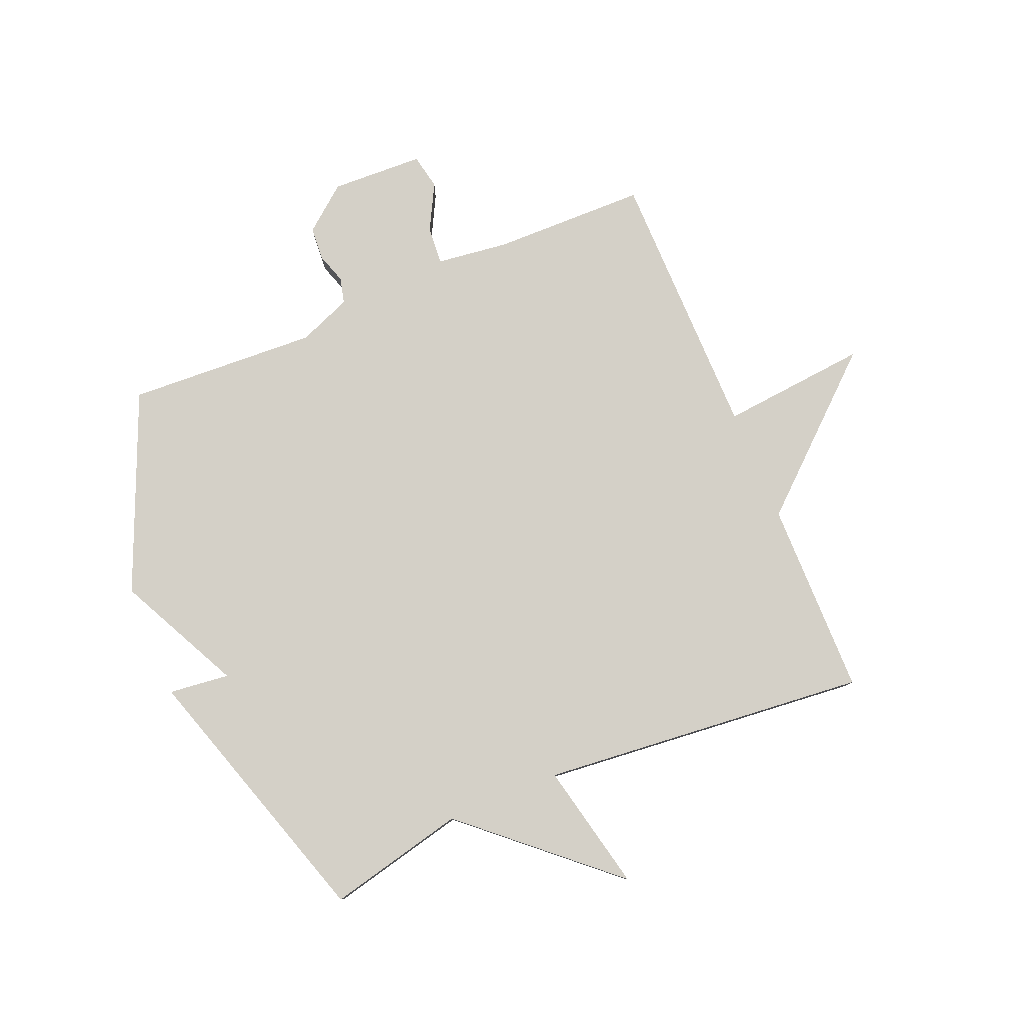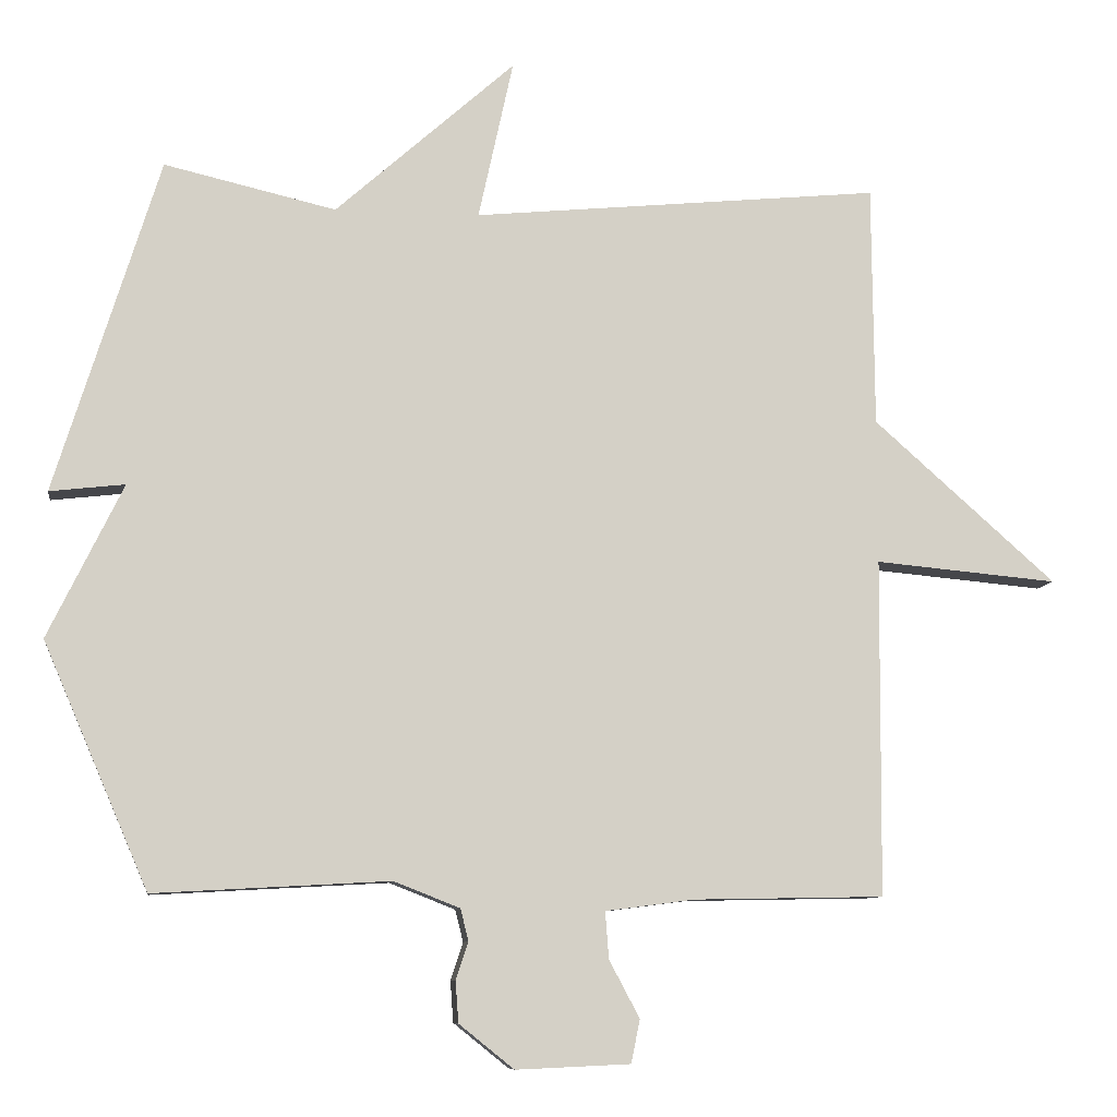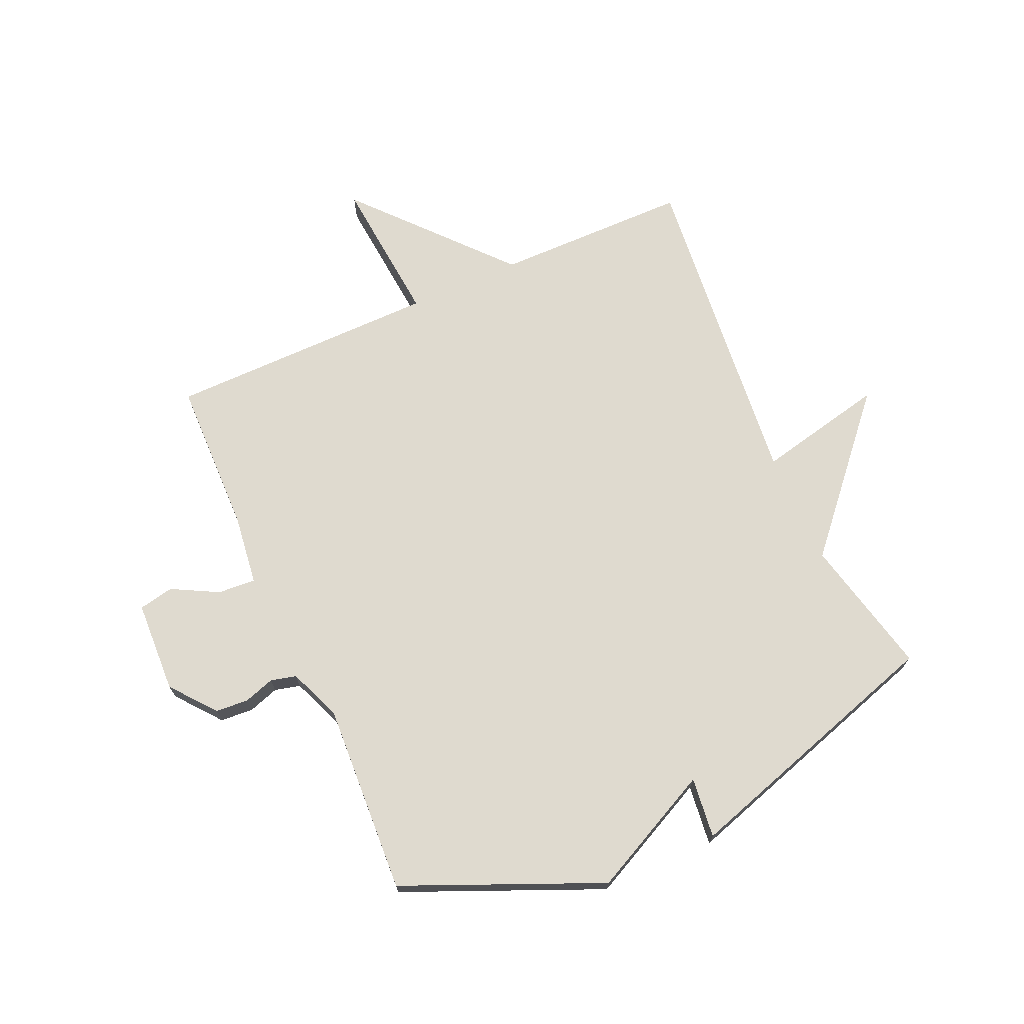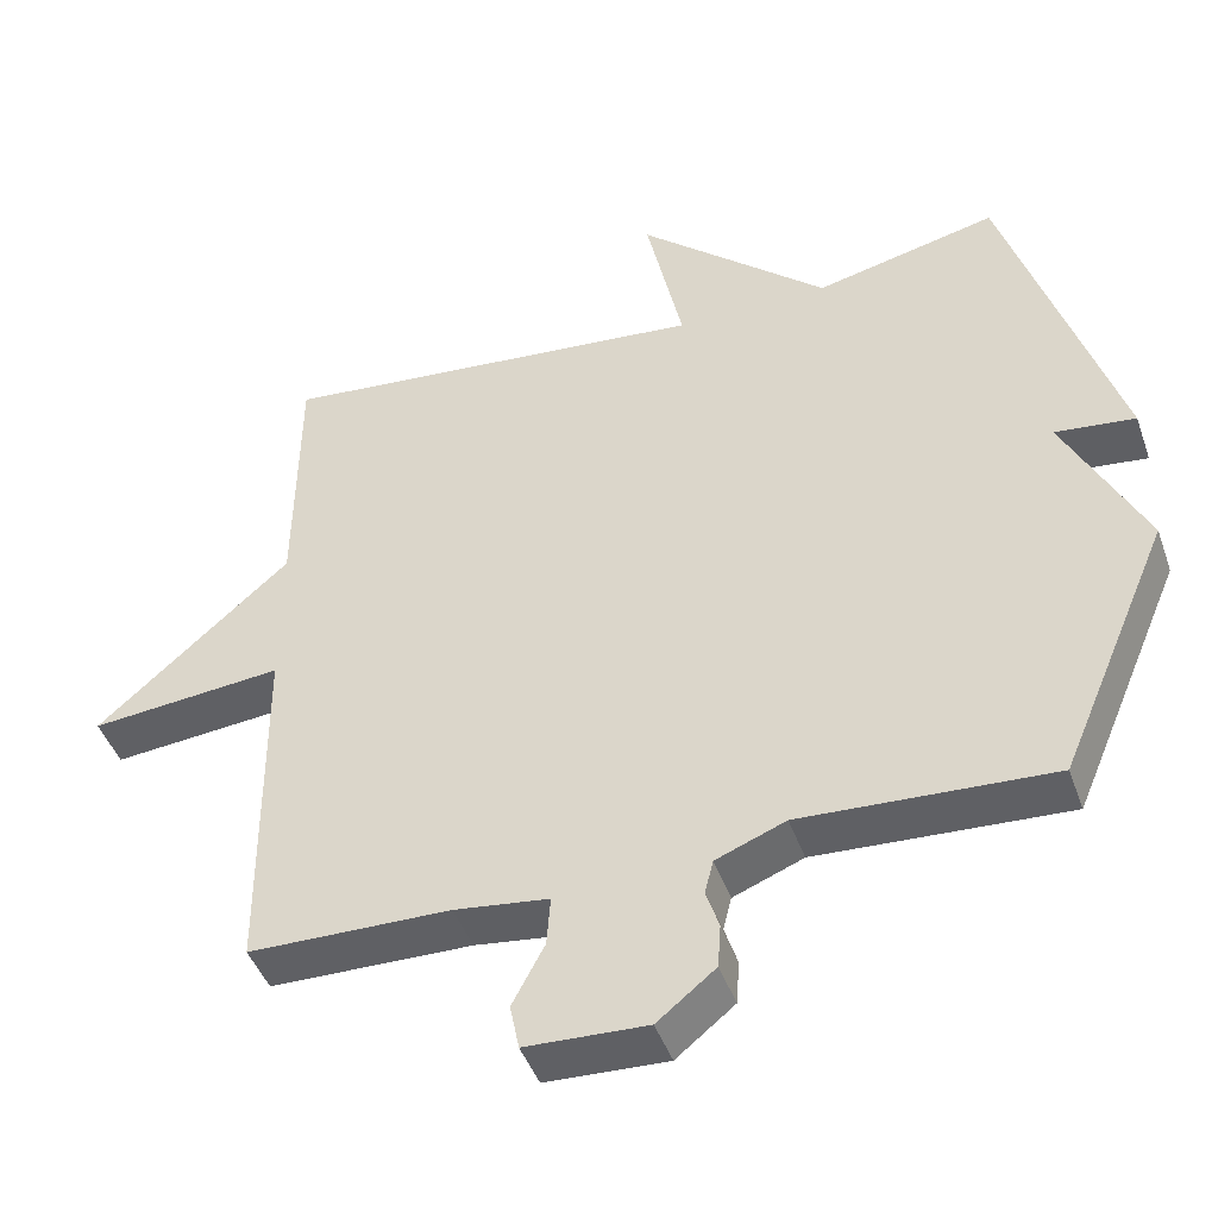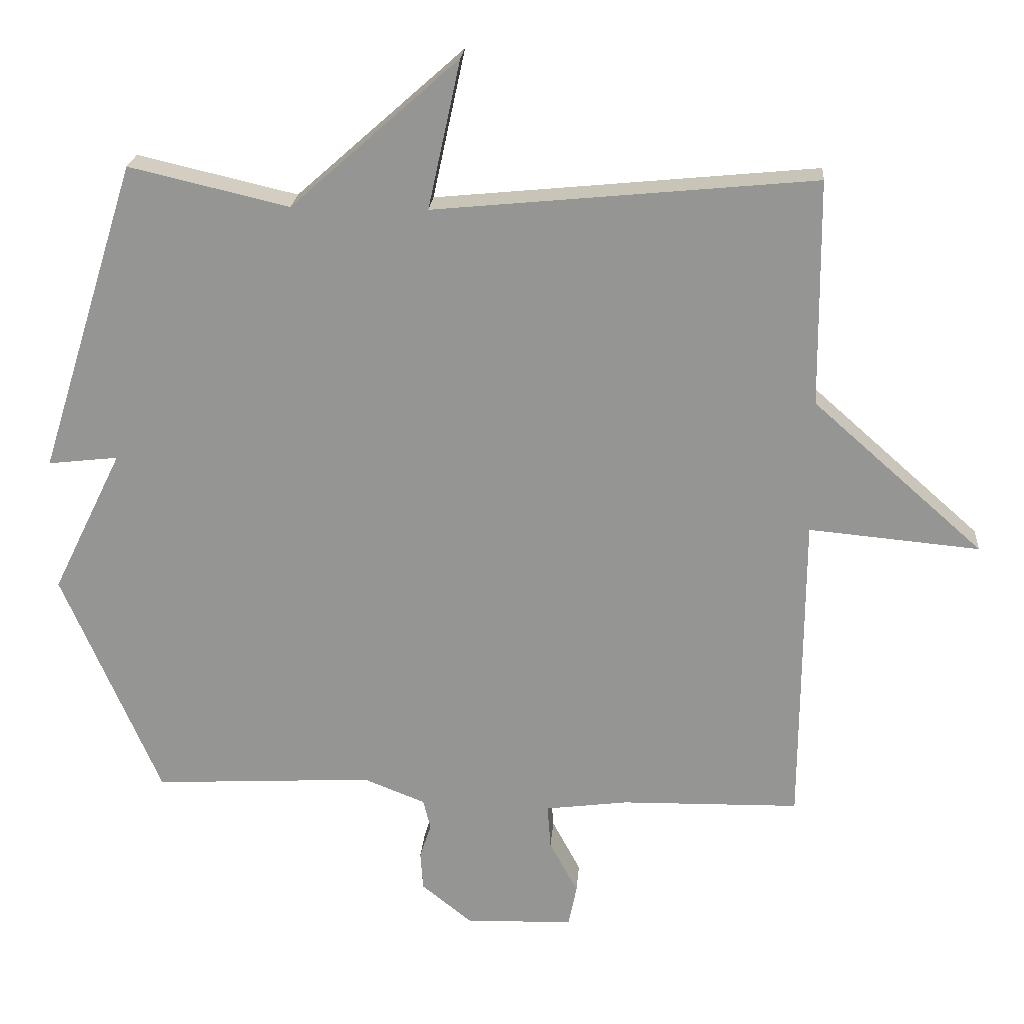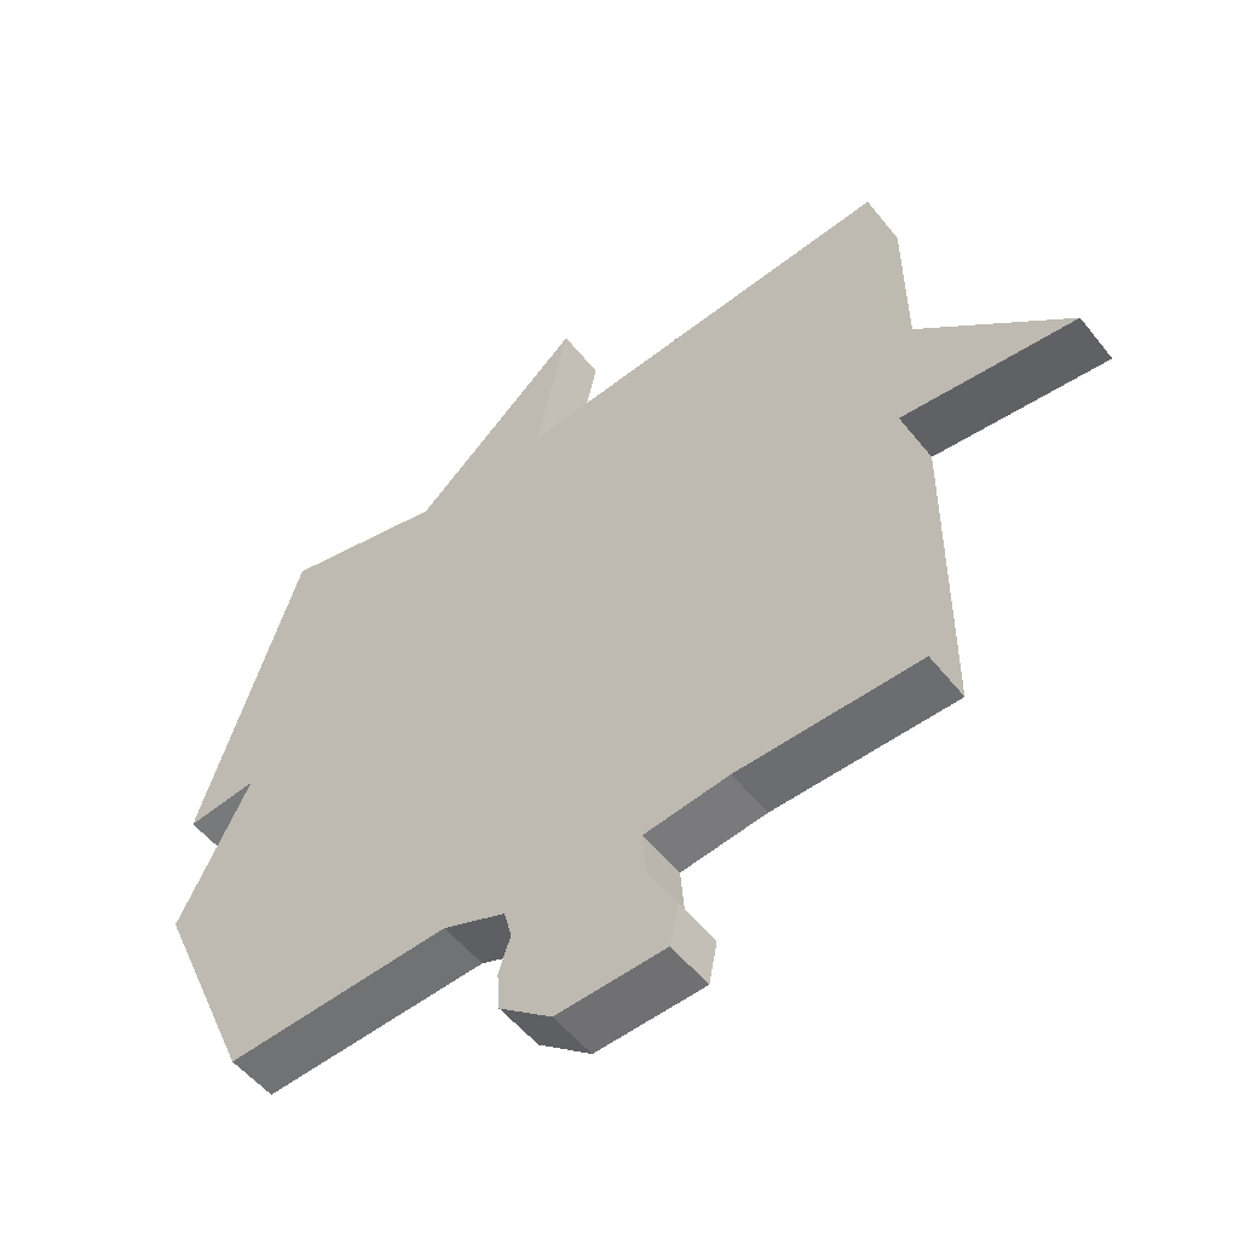
<metadata>
{"format":"obj","ext":"obj","renderer":"f3d","projection":"perspective","resolution":1024,"background":"white","views":[{"elev":80.0,"azim":-22.8,"up":"+Y"},{"elev":-8.8,"azim":-7.9,"up":"+Z"},{"elev":70.8,"azim":-114.0,"up":"+Y"},{"elev":-44.9,"azim":-161.0,"up":"+Z"},{"elev":21.9,"azim":4.5,"up":"+Z"},{"elev":-53.3,"azim":37.5,"up":"+Z"}]}
</metadata>
<code>
v -0.5 0.07 -0.5
v -0.645 0.07 -0.162
v -0.541 0.07 0.05
v -0.645 0.07 0.038
v -0.5 0.07 0.5
v -0.263 0.07 0.445
v -0.015 0.07 0.665
v -0.063 0.07 0.445
v 0.5 0.07 0.5
v 0.503 0.07 0.166
v 0.755 0.07 -0.057
v 0.503 0.07 -0.034
v 0.5 0.07 -0.5
v 0.237 0.07 -0.505
v 0.114 0.07 -0.521
v 0.119 0.07 -0.586
v 0.161 0.07 -0.665
v 0.149 0.07 -0.725
v -0.009 0.07 -0.732
v -0.085 0.07 -0.671
v -0.089 0.07 -0.614
v -0.072 0.07 -0.562
v -0.083 0.07 -0.518
v -0.174 0.07 -0.482
v -0.5 0 -0.5
v -0.645 0 -0.162
v -0.541 0 0.05
v -0.645 0 0.038
v -0.5 0 0.5
v -0.263 0 0.445
v -0.015 0 0.665
v -0.063 0 0.445
v 0.5 0 0.5
v 0.503 0 0.166
v 0.755 0 -0.057
v 0.503 0 -0.034
v 0.5 0 -0.5
v 0.237 0 -0.505
v 0.114 0 -0.521
v 0.119 0 -0.586
v 0.161 0 -0.665
v 0.149 0 -0.725
v -0.009 0 -0.732
v -0.085 0 -0.671
v -0.089 0 -0.614
v -0.072 0 -0.562
v -0.083 0 -0.518
v -0.174 0 -0.482
f 20 21 22
f 19 20 22
f 18 19 22
f 17 18 22
f 16 17 22
f 15 16 22 23
f 14 15 23 24
f 12 13 14 24
f 10 11 12
f 1 2 3
f 24 1 3
f 12 24 3
f 10 12 3
f 9 10 3
f 8 9 3
f 3 4 5 6
f 3 6 7 8
f 46 45 44
f 46 44 43
f 46 43 42
f 46 42 41
f 46 41 40
f 47 46 40 39
f 48 47 39 38
f 48 38 37 36
f 36 35 34
f 27 26 25
f 27 25 48
f 27 48 36
f 27 36 34
f 27 34 33
f 27 33 32
f 30 29 28 27
f 32 31 30 27
f 1 25 26 2
f 2 26 27 3
f 3 27 28 4
f 4 28 29 5
f 5 29 30 6
f 6 30 31 7
f 7 31 32 8
f 8 32 33 9
f 9 33 34 10
f 10 34 35 11
f 11 35 36 12
f 12 36 37 13
f 13 37 38 14
f 14 38 39 15
f 15 39 40 16
f 16 40 41 17
f 17 41 42 18
f 18 42 43 19
f 19 43 44 20
f 20 44 45 21
f 21 45 46 22
f 22 46 47 23
f 23 47 48 24
f 24 48 25 1

</code>
